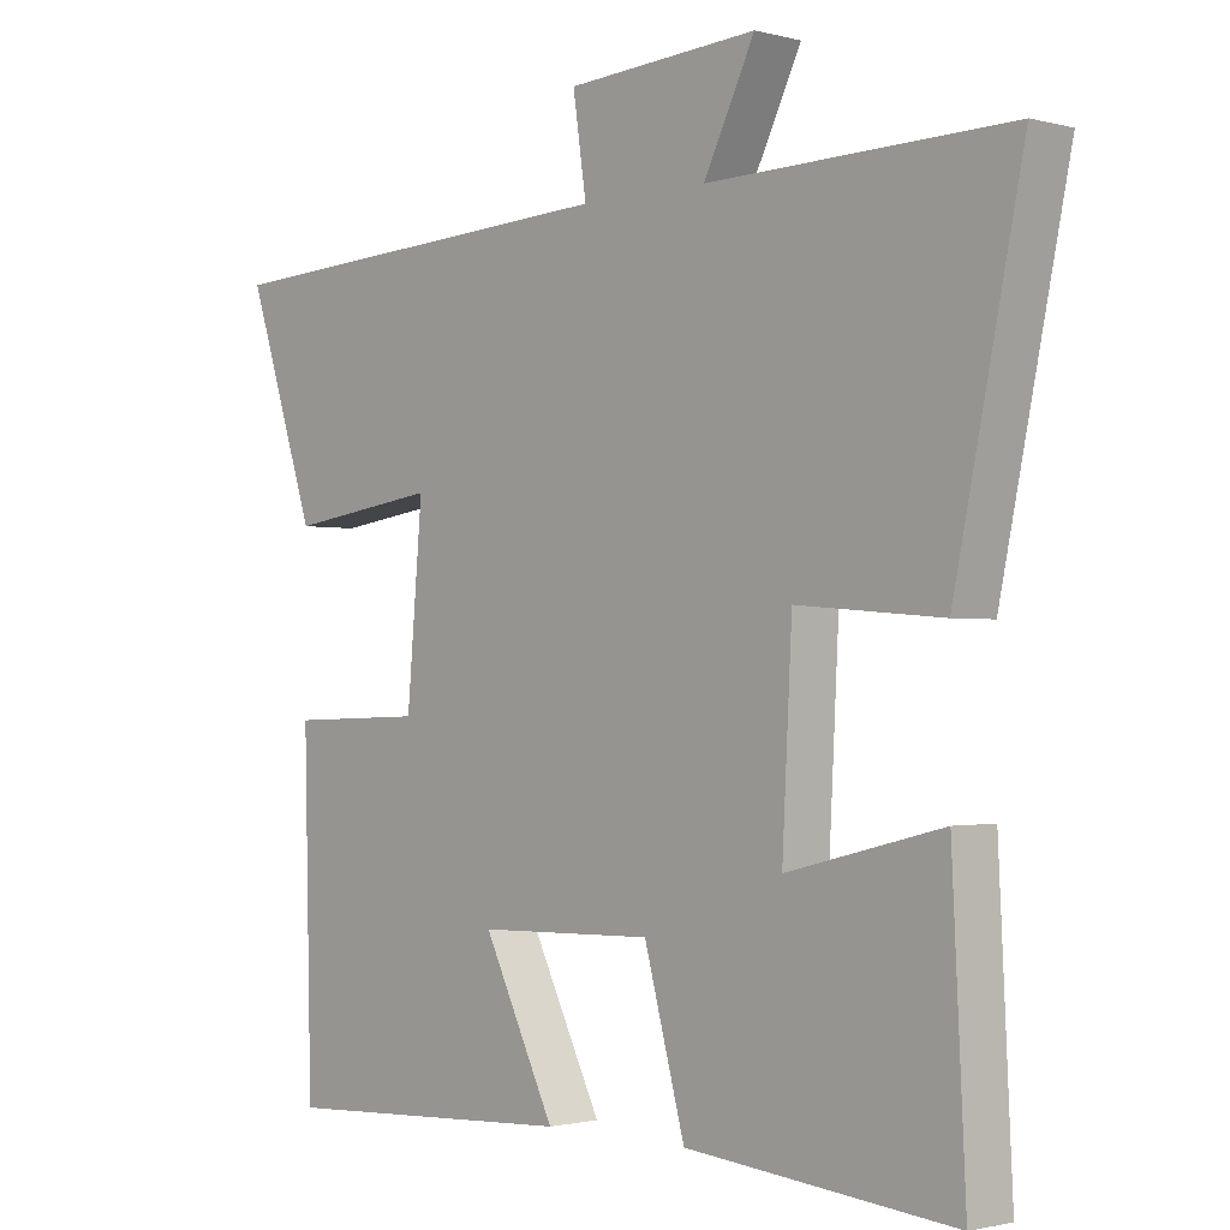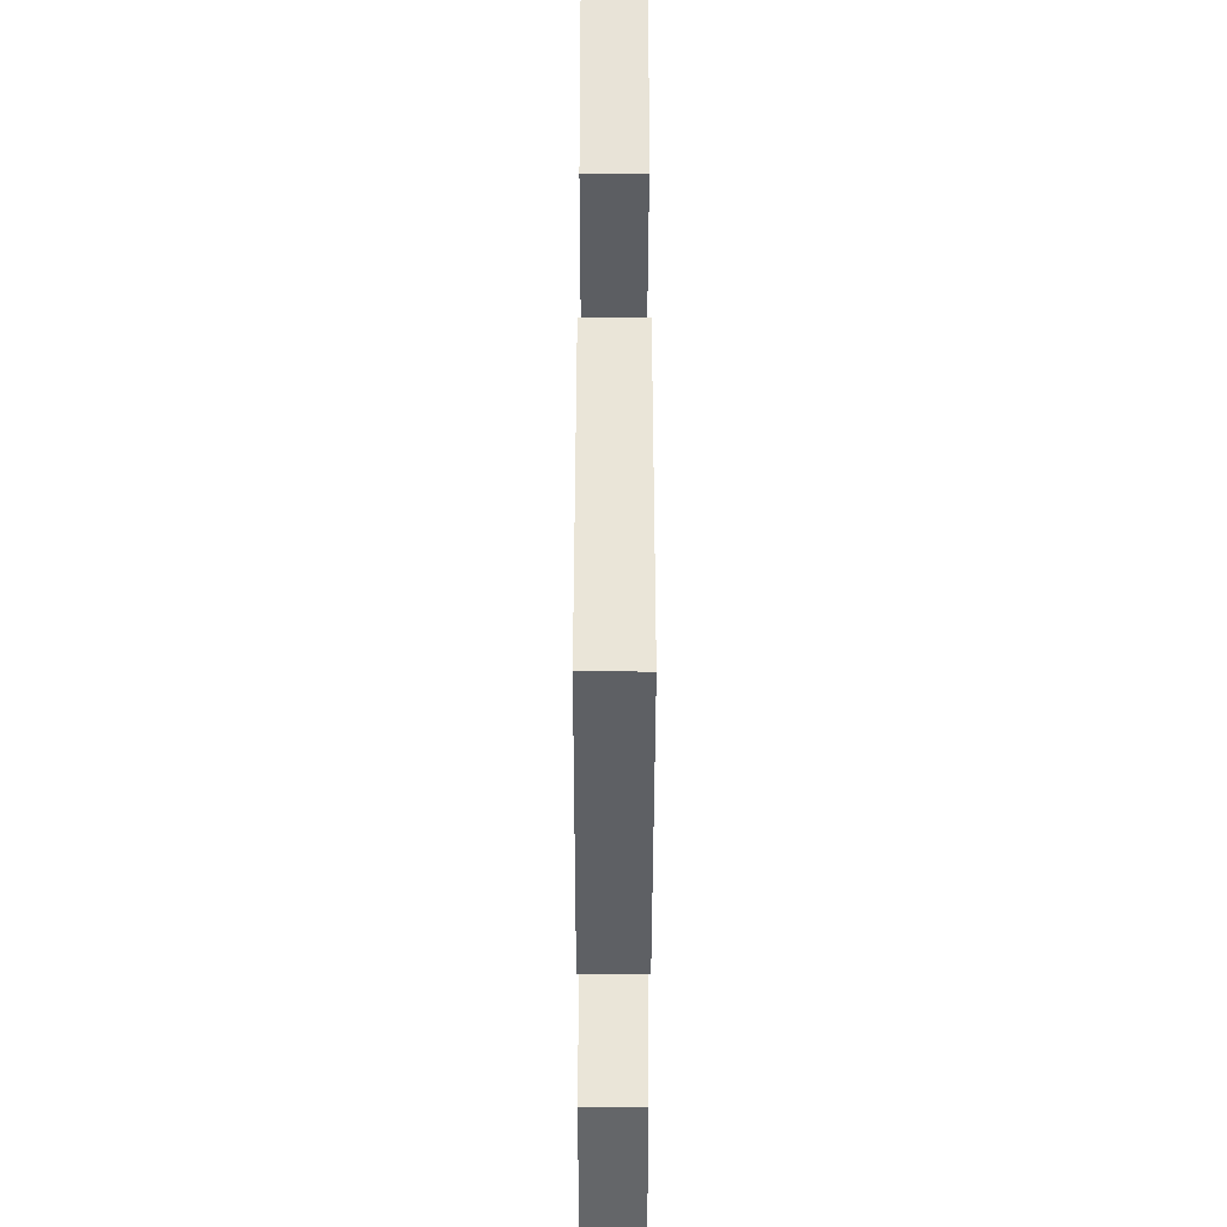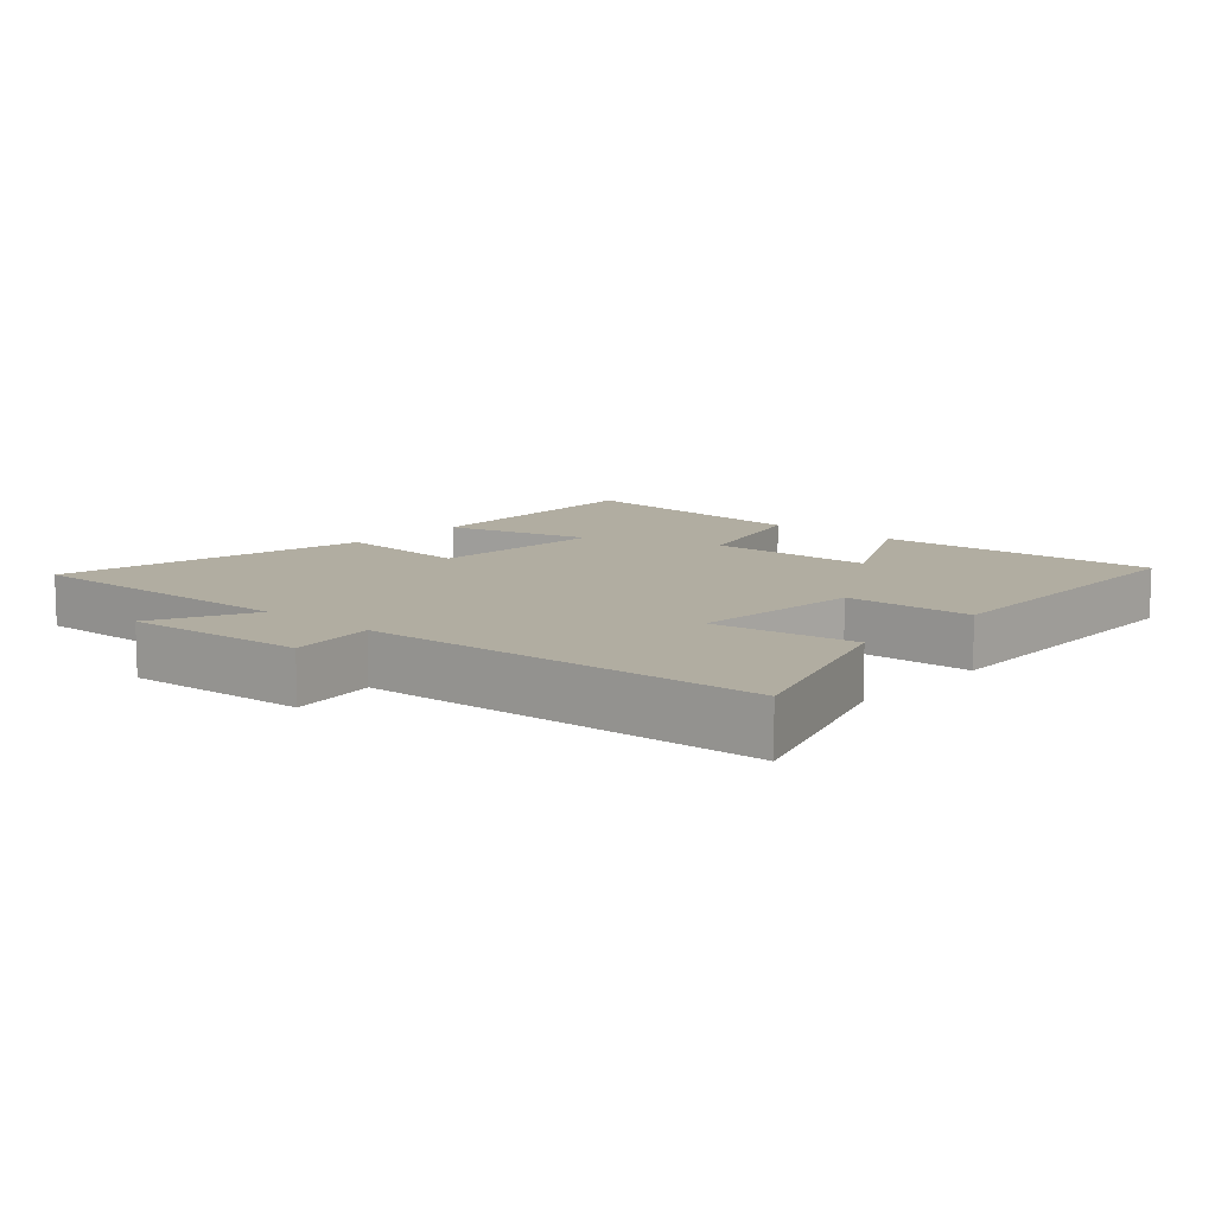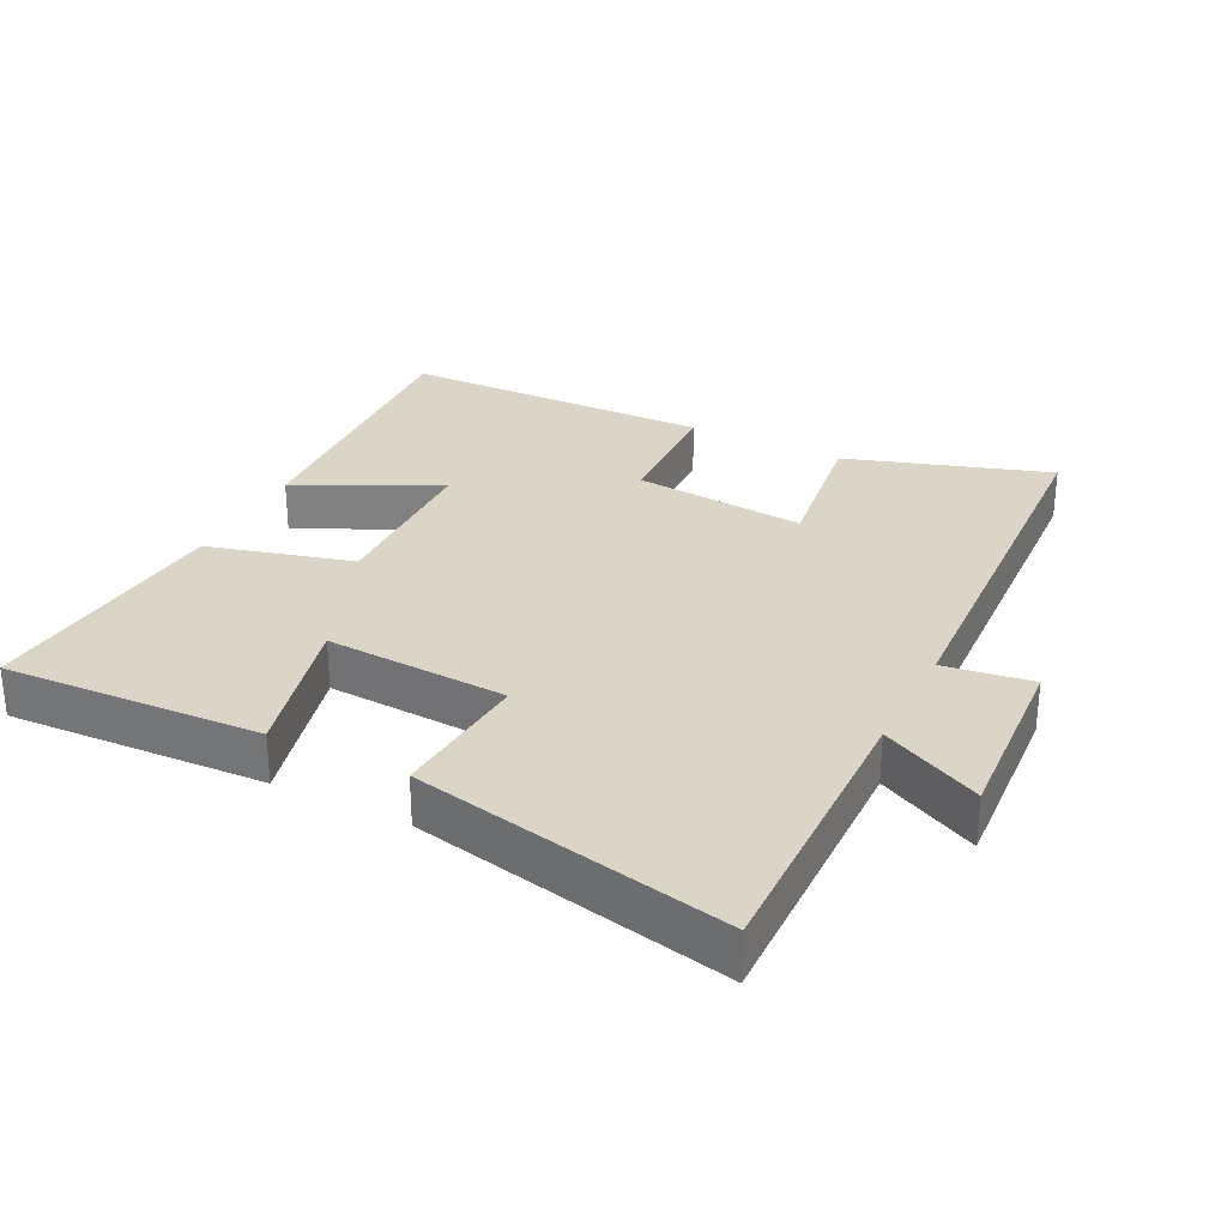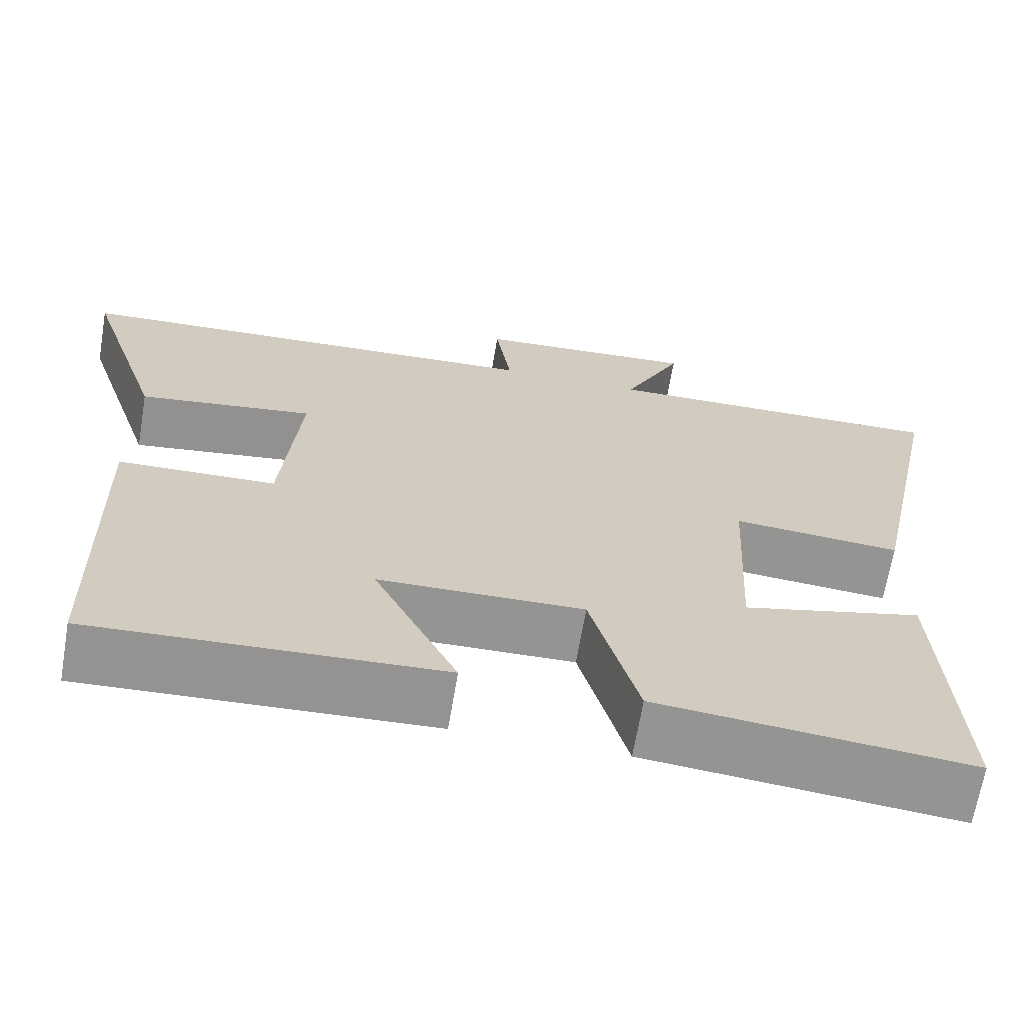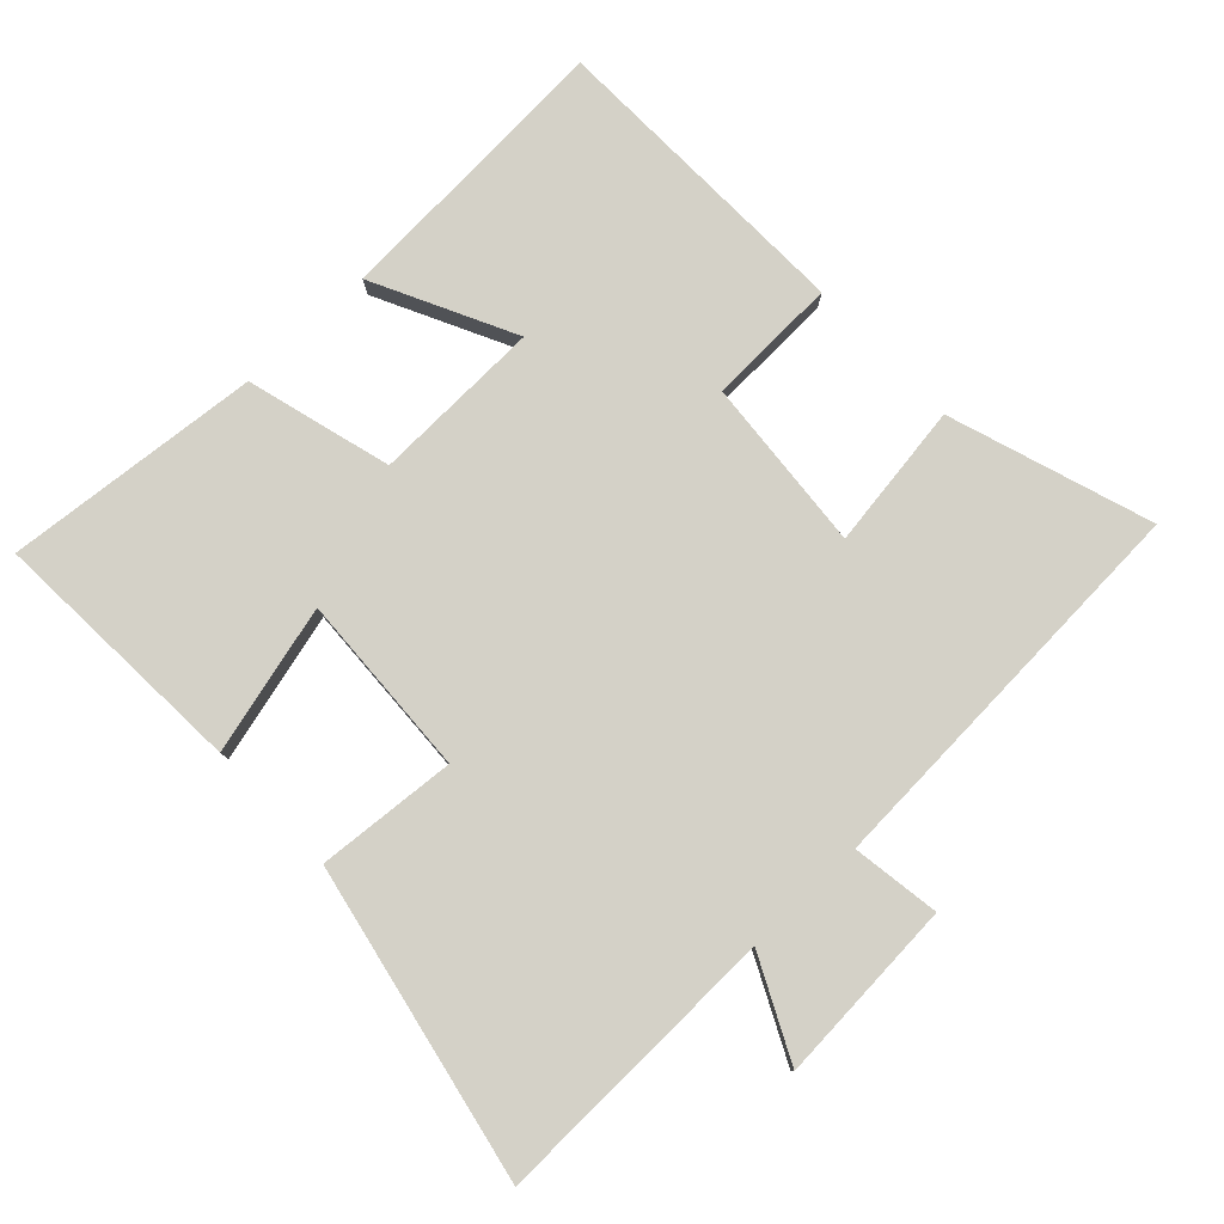
<metadata>
{"format":"obj","ext":"obj","renderer":"f3d","projection":"perspective","resolution":1024,"background":"white","views":[{"elev":-1.4,"azim":-133.6,"up":"+Z"},{"elev":-46.1,"azim":89.9,"up":"+Z"},{"elev":10.4,"azim":41.4,"up":"+Y"},{"elev":29.6,"azim":-63.3,"up":"+Y"},{"elev":-67.0,"azim":170.4,"up":"+Z"},{"elev":79.8,"azim":-43.5,"up":"+Y"}]}
</metadata>
<code>
v 0.598 0.07 0.469
v 0.5 0.07 0.17
v 0.286 0.07 0.2
v 0.308 0.07 -0.056
v 0.5 0.07 -0.062
v 0.489 0.07 -0.522
v 0.066 0.07 -0.5
v 0.168 0.07 -0.292
v -0.082 0.07 -0.286
v -0.14 0.07 -0.5
v -0.519 0.07 -0.537
v -0.5 0.07 -0.155
v -0.28 0.07 -0.21
v -0.294 0.07 0.06
v -0.5 0.07 0.043
v -0.597 0.07 0.509
v -0.17 0.07 0.5
v -0.243 0.07 0.648
v 0.029 0.07 0.63
v 0.01 0.07 0.5
v 0.598 0 0.469
v 0.5 0 0.17
v 0.286 0 0.2
v 0.308 0 -0.056
v 0.5 0 -0.062
v 0.489 0 -0.522
v 0.066 0 -0.5
v 0.168 0 -0.292
v -0.082 0 -0.286
v -0.14 0 -0.5
v -0.519 0 -0.537
v -0.5 0 -0.155
v -0.28 0 -0.21
v -0.294 0 0.06
v -0.5 0 0.043
v -0.597 0 0.509
v -0.17 0 0.5
v -0.243 0 0.648
v 0.029 0 0.63
v 0.01 0 0.5
f 17 18 19 20
f 17 20 1 2
f 14 15 16 17
f 13 14 17
f 10 11 12 13
f 9 10 13 17
f 8 9 17
f 5 6 7 8
f 4 5 8
f 3 4 8 17
f 2 3 17
f 40 39 38 37
f 22 21 40 37
f 37 36 35 34
f 37 34 33
f 33 32 31 30
f 37 33 30 29
f 37 29 28
f 28 27 26 25
f 28 25 24
f 37 28 24 23
f 37 23 22
f 1 21 22 2
f 2 22 23 3
f 3 23 24 4
f 4 24 25 5
f 5 25 26 6
f 6 26 27 7
f 7 27 28 8
f 8 28 29 9
f 9 29 30 10
f 10 30 31 11
f 11 31 32 12
f 12 32 33 13
f 13 33 34 14
f 14 34 35 15
f 15 35 36 16
f 16 36 37 17
f 17 37 38 18
f 18 38 39 19
f 19 39 40 20
f 20 40 21 1

</code>
